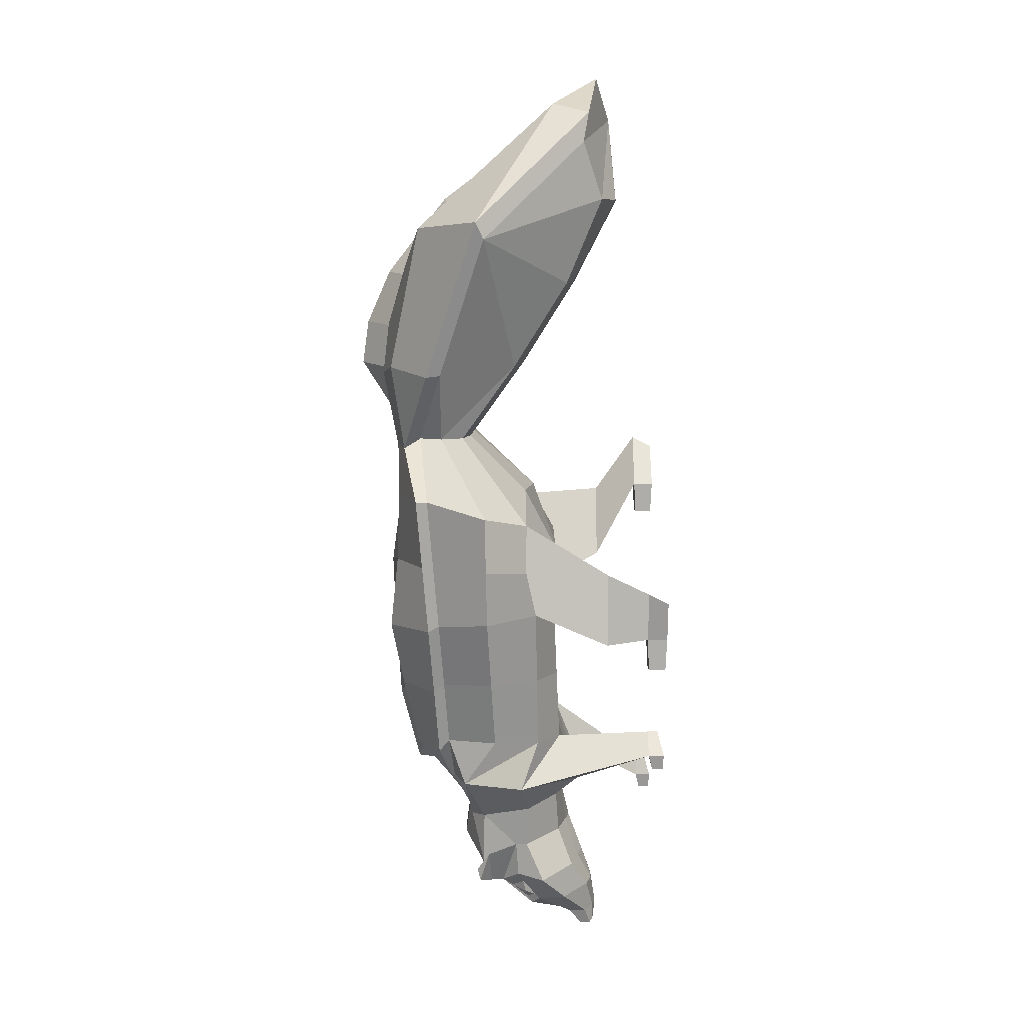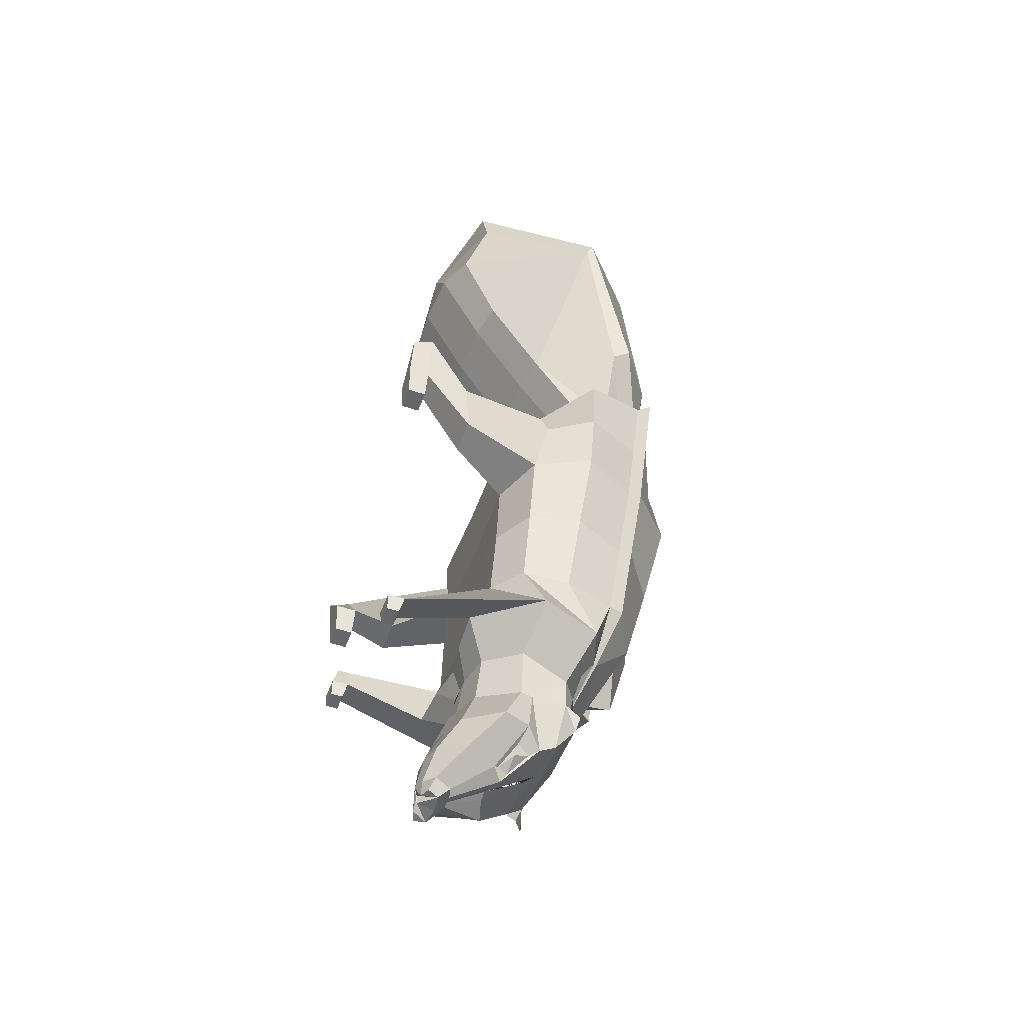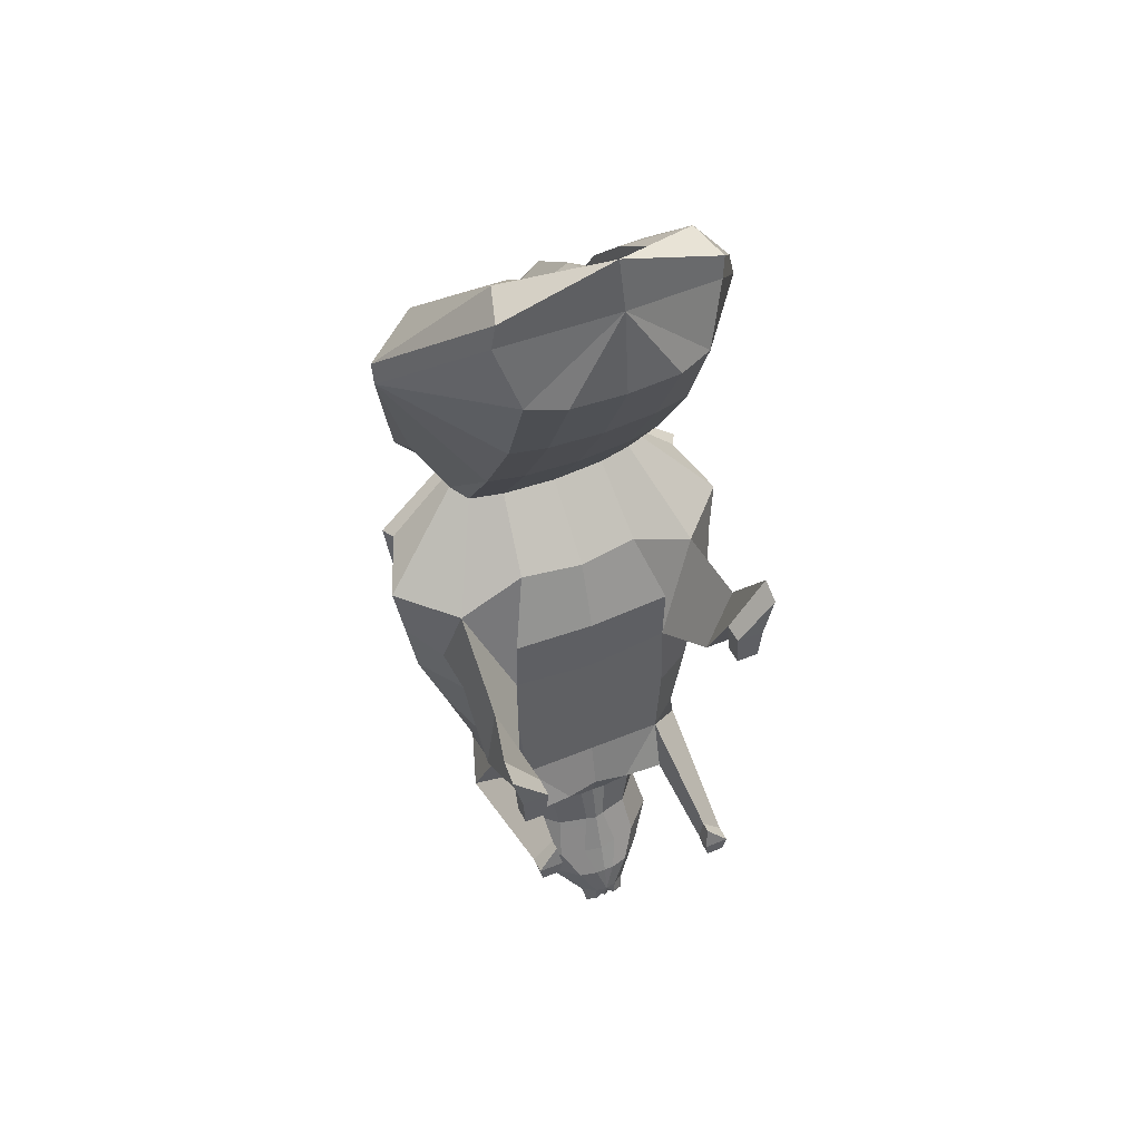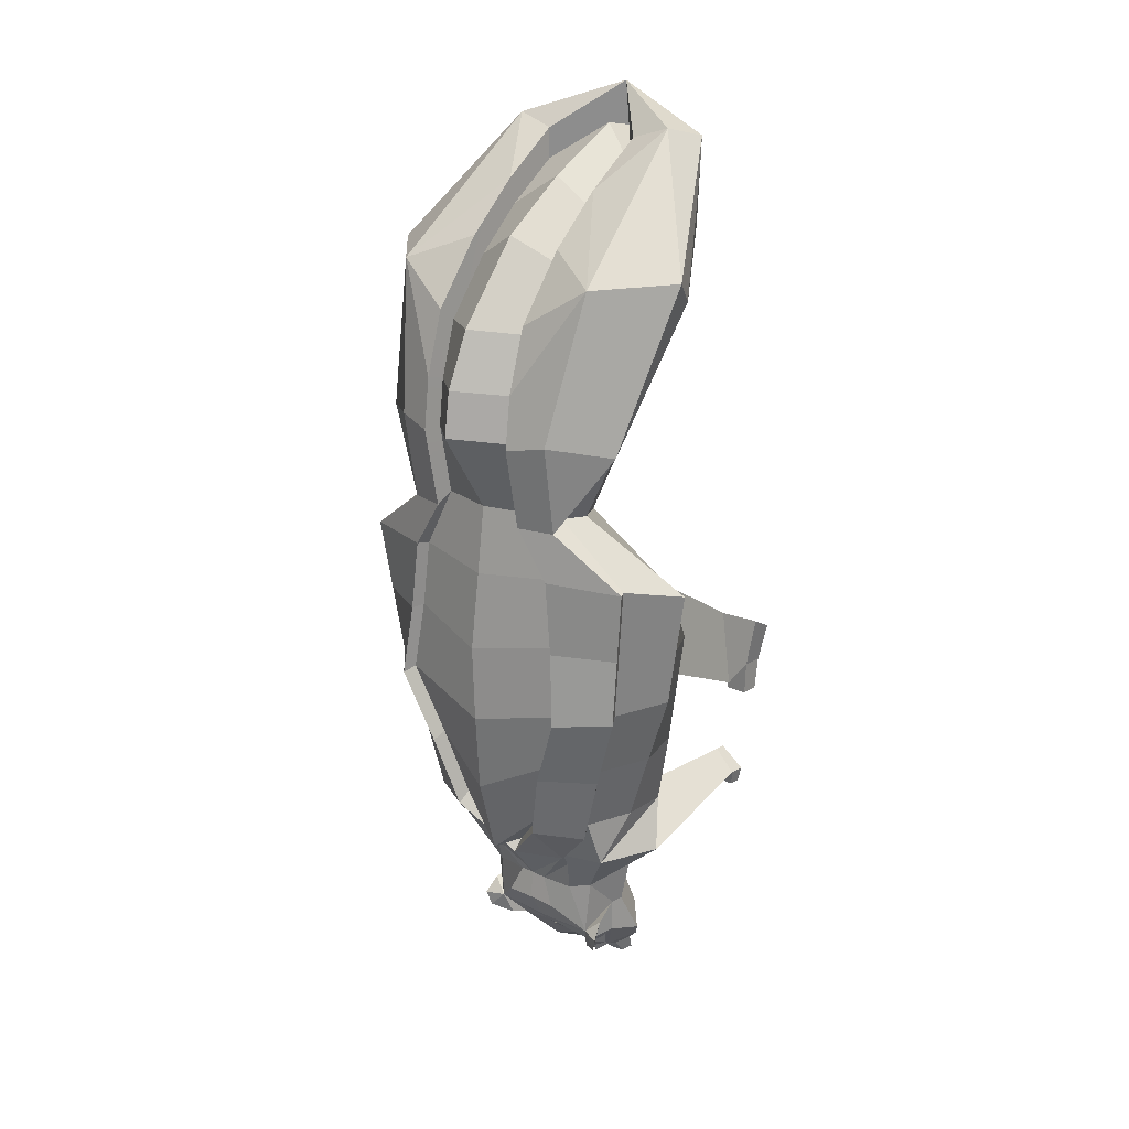
<metadata>
{"format":"obj","ext":"obj","renderer":"f3d","projection":"perspective","resolution":1024,"background":"white","views":[{"elev":8.4,"azim":-90.2,"up":"+Z"},{"elev":-51.8,"azim":69.6,"up":"+Z"},{"elev":48.8,"azim":-24.6,"up":"+Z"},{"elev":19.8,"azim":-137.9,"up":"+Z"}]}
</metadata>
<code>
o Muffa_Cube.001
v 0.3139 0.8778 0.4903
v 0.4231 1.512 0.4903
v 0.39 0.6863 -0.8964
v 0.2504 1.427 -0.8964
v 0.6492 0.8754 0.3398
v 0.8005 1.408 0.4903
v 0.5479 0.8088 -0.8964
v 0.4873 1.304 -0.8964
v 0.1726 0.5984 -1.147
v 0.2973 1.28 -1.147
v 0.3768 0.5851 -1.147
v 0.5015 1.216 -1.147
v 0.6164 0.9007 -1.147
v 0.03567 0.6212 -2.044
v 0.06027 0.4767 -2.012
v 0.0911 0.6072 -2.042
v 0.1261 0.524 -2.025
v 0.2375 1.002 -1.794
v 0.3221 0.9159 -1.733
v 0.3883 0.7757 -1.753
v 0.2248 0.6063 -1.709
v 0.09609 0.566 -1.696
v 0.3372 1.11 -1.378
v 0.3968 0.8614 -1.324
v 0.07076 0.6668 -1.271
v 0.2369 0.699 -1.283
v 0.1434 0.8345 -1.969
v 0.1431 0.5158 -1.855
v 0.1947 0.7886 -1.928
v 0.2735 0.65 -1.889
v 0.05135 0.4879 -1.846
v 0.2384 0.8737 -1.867
v 0.2202 0.9473 -1.834
v 0.1553 0.8642 -1.922
v 0.1774 0.8126 -1.909
v 0.2568 0.887 -1.802
v 0.03424 0.5583 -2.115
v 0.0575 0.4758 -2.097
v 0.08958 0.5487 -2.114
v 0.1128 0.495 -2.103
v 0.1982 0.6836 -1.503
v 0.3383 0.9287 -1.552
v 0.349 0.8676 -1.549
v 0.0509 0.6373 -1.489
v 0.006223 0.6217 -2.043
v 0.04105 0.8052 -1.938
v 0.4608 0.1923 -1.26
v 0.4404 0.1923 -1.37
v 0.5701 0.1923 -1.37
v 0.4231 0.7201 -0.1481
v 0.5014 1.555 -0.2031
v 0.6821 0.8242 -0.1481
v 0.7055 1.352 -0.2031
v 0.249 1.179 -1.391
v 0.07909 1.195 -1.39
v 0.26 1.207 -1.243
v 0.3039 1.113 -1.67
v 0.1481 1.215 -1.532
v 0.6624 0.4355 0.3715
v 0.5349 0.4355 -0.008762
v 0.7133 0.4355 -0.008762
v 0.7095 0.2119 0.6787
v 0.5179 0.2119 0.4178
v 0.6572 0.2119 0.4178
v 0.8934 1.099 0.4151
v 0.5593 1.047 -0.8964
v 0.8298 1.088 -0.1756
v 0.3529 1.498 -0.5517
v 0.5914 1.328 -0.5517
v 0.4231 0.7031 -0.5244
v 0.6201 0.8165 -0.5244
v 0.6919 1.068 -0.5381
v 0.4231 0.7032 0.1711
v 0.759 0.877 0.09717
v 0.4623 1.521 0.1436
v 0.753 1.38 0.1436
v 0.8803 1.094 0.1197
v 0.2719 1.184 0.7951
v 0.2719 1.494 0.7951
v 0.4442 1.223 0.7951
v 0.4442 1.455 0.7951
v 0.5037 1.339 0.7951
v 0.2738 1.068 -1.786
v 0.3848 1.083 -1.596
v 0.3778 1.132 -1.751
v 0.4034 1.149 -1.677
v 0.2719 0.6173 1.642
v 0.4543 0.6563 1.642
v 0.4543 0.469 2.089
v 0.2719 0.3866 2.089
v 0.2719 0.9 1.191
v 0.4543 0.939 1.191
v 0.2719 0.7541 2.376
v 0.2719 1.563 1.154
v 0.6907 1.339 1.154
v 0.5505 0.5733 2.388
v 0.9142 1.102 1.874
v 0.2719 1.536 1.388
v 0.2719 1.01 2.184
v 0.2719 1.453 1.671
v 0.2719 1.239 1.962
v 0.4439 1.574 0.4958
v 0.2638 1.486 -0.9507
v 0.8377 1.465 0.4958
v 0.5109 1.358 -0.9507
v 0.3005 1.291 -1.16
v 0.5257 1.619 -0.2275
v 0.7386 1.407 -0.2275
v 0.3707 1.56 -0.5912
v 0.6195 1.382 -0.5912
v 0.4848 1.583 0.1342
v 0.7881 1.436 0.1342
v 0.2743 1.586 0.7429
v 0.469 1.542 0.7429
v 0.2743 0.7506 2.53
v 0.2743 1.665 1.149
v 0.4765 1.612 1.187
v 0.4765 0.7355 2.59
v 0.5988 1.454 1.933
v 0.7475 1.412 1.149
v 0.5377 0.5463 2.543
v 0.9087 1.144 1.962
v 0.2743 1.634 1.413
v 0.2743 1.04 2.312
v 0.2743 1.54 1.733
v 0.2743 1.298 2.062
v 0.4608 0.1387 -1.26
v 0.4404 0.1099 -1.37
v 0.5701 0.1099 -1.37
v 0.4588 0.173 -1.45
v 0.5517 0.173 -1.45
v 0.4588 0.114 -1.45
v 0.5517 0.114 -1.45
v 0.7095 0.1064 0.6251
v 0.5179 0.1064 0.4178
v 0.6572 0.1064 0.4178
v 0.5304 0.2043 0.2456
v 0.6447 0.2043 0.2456
v 0.5304 0.114 0.2456
v 0.6447 0.114 0.2456
v 0 0.829 0.4903
v 0 1.585 0.443
v 0 0.6863 -0.8964
v 0 1.492 -1.118
v -0.3139 0.8778 0.4903
v -0.4231 1.512 0.4903
v -0.39 0.6863 -0.8964
v -0.2504 1.427 -0.8964
v -0.6492 0.8754 0.3398
v -0.8005 1.408 0.4903
v -0.5479 0.8088 -0.8964
v -0.4873 1.304 -0.8964
v 0 0.6296 -1.147
v 0 1.285 -1.147
v -0.1726 0.5984 -1.147
v -0.2973 1.28 -1.147
v -0.3768 0.5851 -1.147
v -0.5015 1.216 -1.147
v -0.6164 0.9007 -1.147
v 0 0.461 -2.007
v 0 0.622 -2.043
v -0.03567 0.6212 -2.044
v -0.06027 0.4767 -2.012
v -0.0911 0.6072 -2.042
v -0.1261 0.524 -2.025
v -0.2375 1.002 -1.794
v -0.3221 0.9159 -1.733
v -0.3883 0.7757 -1.753
v 0 1.002 -1.791
v 0 0.5407 -1.688
v -0.2248 0.6063 -1.709
v -0.09609 0.566 -1.696
v -0.3372 1.11 -1.378
v -0.3968 0.8614 -1.324
v -0.07076 0.6668 -1.271
v 0 1.196 -1.386
v 0 0.6682 -1.268
v -0.2369 0.699 -1.283
v -0.1434 0.8345 -1.969
v 0 0.8072 -1.916
v 0 0.4872 -1.844
v -0.1431 0.5158 -1.855
v -0.1947 0.7886 -1.928
v -0.2735 0.65 -1.889
v -0.05135 0.4879 -1.846
v -0.2384 0.8737 -1.867
v -0.2202 0.9473 -1.834
v -0.1553 0.8642 -1.922
v -0.1774 0.8126 -1.909
v -0.2568 0.887 -1.802
v 0 0.4741 -2.095
v 0 0.5586 -2.114
v -0.03424 0.5583 -2.115
v -0.0575 0.4758 -2.097
v -0.08958 0.5487 -2.114
v -0.1128 0.495 -2.103
v 0 0.4727 -2.05
v 0 0.6178 -1.481
v -0.1982 0.6836 -1.503
v -0.3383 0.9287 -1.552
v -0.349 0.8676 -1.549
v -0.0509 0.6373 -1.489
v -0.006223 0.6217 -2.043
v 0 1.067 -1.729
v -0.04105 0.8052 -1.938
v -0.4608 0.1923 -0.8554
v -0.4404 0.1923 -0.9655
v -0.5701 0.1923 -0.9655
v 0 0.7201 -0.2031
v 0 1.622 -0.3374
v -0.4231 0.7201 -0.1481
v -0.5014 1.555 -0.2031
v -0.6821 0.8242 -0.1481
v -0.7055 1.352 -0.2031
v -0.249 1.179 -1.391
v -0.07909 1.195 -1.39
v -0.26 1.207 -1.243
v -0.3039 1.113 -1.67
v -0.1481 1.215 -1.532
v 0 1.216 -1.529
v 0 1.123 -1.674
v -0.6624 0.4355 0.07251
v -0.5349 0.4355 -0.3078
v -0.7133 0.4355 -0.3078
v -0.7095 0.2119 -0.02662
v -0.5179 0.2119 -0.2876
v -0.6572 0.2119 -0.2876
v -0.9307 1.099 0.4151
v -0.5593 1.047 -0.8964
v -0.8298 1.088 -0.1756
v 0 1.595 -0.7299
v -0.3529 1.498 -0.5517
v -0.5914 1.328 -0.5517
v 0 0.7031 -0.5517
v -0.4231 0.7031 -0.5244
v -0.6201 0.8165 -0.5244
v -0.6919 1.068 -0.5381
v 0 0.7032 0.1436
v -0.4231 0.7032 0.1711
v -0.759 0.877 0.09717
v 0 1.638 0.05276
v -0.4623 1.521 0.1436
v -0.753 1.38 0.1436
v -0.8803 1.094 0.1197
v 0 1.166 0.7951
v 0 1.542 0.7861
v -0.2719 1.184 0.7951
v -0.2719 1.494 0.7951
v -0.4442 1.223 0.7951
v -0.4442 1.455 0.7951
v -0.5037 1.339 0.7951
v -0.2738 1.068 -1.786
v -0.3848 1.083 -1.596
v -0.3778 1.132 -1.751
v -0.4034 1.149 -1.677
v 0 0.4141 2.53
v -0.2719 0.6173 1.642
v -0.4543 0.6563 1.642
v 0 0.5997 1.642
v -0.4543 0.469 2.089
v 0 0.369 2.089
v -0.2719 0.3866 2.089
v -0.2719 0.9 1.191
v -0.4543 0.939 1.191
v 0 0.8824 1.191
v 0 0.6118 2.564
v 0 1.797 1.187
v -0.2719 0.7541 2.376
v -0.2719 1.563 1.154
v -0.6907 1.339 1.154
v -0.5505 0.5733 2.388
v -0.9142 1.102 1.874
v 0 0.9942 2.349
v 0 1.766 1.416
v 0 1.33 2.1
v 0 1.645 1.694
v -0.2719 1.536 1.388
v -0.2719 1.01 2.184
v -0.2719 1.453 1.671
v -0.2719 1.239 1.962
v -0.4439 1.574 0.4958
v -0.2638 1.486 -0.9507
v -0.8377 1.465 0.4958
v -0.5109 1.358 -0.9507
v 0 1.338 -1.206
v -0.3005 1.291 -1.16
v -0.5257 1.619 -0.2275
v -0.7386 1.407 -0.2275
v -0.3707 1.56 -0.5912
v -0.6195 1.382 -0.5912
v -0.4848 1.583 0.1342
v -0.7881 1.436 0.1342
v -0.2743 1.586 0.7429
v -0.469 1.542 0.7429
v 0 0.4836 2.76
v -0.2743 0.7506 2.53
v -0.2743 1.665 1.149
v -0.4765 1.612 1.187
v -0.4765 0.7355 2.59
v -0.5988 1.454 1.933
v -0.7475 1.412 1.149
v -0.5377 0.5463 2.543
v -0.9087 1.144 1.962
v -0.2743 1.634 1.413
v -0.2743 1.04 2.312
v -0.2743 1.54 1.733
v -0.2743 1.298 2.062
v -0.4608 0.1387 -0.8554
v -0.4404 0.1099 -0.9655
v -0.5701 0.1099 -0.9655
v -0.4588 0.173 -1.046
v -0.5517 0.173 -1.046
v -0.4588 0.114 -1.046
v -0.5517 0.114 -1.046
v -0.7095 0.1064 -0.08022
v -0.5179 0.1064 -0.2876
v -0.6572 0.1064 -0.2876
v -0.5304 0.2043 -0.4597
v -0.6447 0.2043 -0.4597
v -0.5304 0.114 -0.4597
v -0.6447 0.114 -0.4597
g Muffa_Cube.001_black-fur
f 1 73 50 5
f 231 68 4 144
f 238 73 1 141
f 143 153 9 3
f 1 5 80 78
f 72 66 8 69
f 3 11 48 47
f 2 142 246 79
f 30 17 16 29
f 9 11 3
f 29 16 14 27
f 16 39 37 14
f 31 160 15 28
f 181 160 31
f 28 15 17 30
f 41 21 20 43
f 198 170 22 44
f 44 22 21 41
f 19 18 42
f 43 20 19 42
f 23 42 57
f 13 24 23 12
f 9 25 26 11
f 153 177 25 9
f 11 26 24 13
f 21 28 30 20
f 170 181 31 22
f 22 31 28 21
f 20 30 29 19
f 34 32 35
f 36 32 33
f 35 32 36
f 33 32 34
f 14 37 192 161 45
f 16 17 39
f 18 57 83
f 24 43 42 23
f 25 44 41 26
f 177 198 44 25
f 26 41 43 24
f 18 204 57
f 18 27 46 204
f 27 14 45 46
f 3 13 7
f 13 12 7
f 7 12 66
f 47 48 128 127
f 11 13 49 48
f 13 3 47 49
f 77 67 53 76
f 234 70 50 209
f 241 75 51 210
f 70 71 52 50
f 144 4 154
f 5 50 60 59
f 50 52 61 60
f 52 74 5 59 61
f 59 60 63 62
f 60 61 64 63
f 61 59 62 64
f 5 65 82 80
f 74 52 67 77
f 71 7 66 72
f 12 8 66
f 52 71 72 67
f 3 7 71 70
f 143 3 70 234
f 67 72 69 53
f 210 51 68 231
f 5 74 77 65
f 142 2 75 241
f 65 77 76 6
f 209 50 73 238
f 265 91 87 259
f 259 87 90 261
f 92 88 87 91
f 141 1 78 245
f 65 6 81 82
f 42 83 84
f 42 84 57
f 42 18 83
f 84 83 85
f 85 86 84
f 84 86 57
f 57 86 85
f 83 57 85
f 89 256 90
f 261 90 256
f 88 89 90 87
f 80 92 91 78
f 245 78 91 265
f 79 246 267 94
f 99 273 266 93
f 93 266 256
f 80 82 92
f 82 95 92
f 95 97 92
f 92 97 88
f 88 97 89
f 97 96 89
f 96 256 89
f 273 99 101 275
f 275 101 100 276
f 276 100 98 274
f 94 267 274 98
f 82 81 95
f 129 127 128
f 49 129 133 131
f 49 47 127 129
f 130 131 133 132
f 128 48 130 132
f 129 128 132 133
f 48 49 131 130
f 62 63 135 134
f 136 135 139 140
f 64 62 134 136
f 137 138 140 139
f 63 64 138 137
f 64 136 140 138
f 135 63 137 139
f 134 135 136
f 145 149 211 239
f 231 144 148 232
f 238 141 145 239
f 143 147 155 153
f 145 247 249 149
f 237 233 152 229
f 147 206 207 157
f 146 248 246 142
f 184 183 164 165
f 155 147 157
f 183 179 162 164
f 164 162 193 195
f 180 181 160 161
f 185 182 163 160
f 181 185 160
f 182 184 165 163
f 199 201 168 171
f 198 202 172 170
f 202 199 171 172
f 167 200 166
f 201 200 167 168
f 173 218 200
f 159 158 173 174
f 155 157 178 175
f 153 155 175 177
f 157 159 174 178
f 171 168 184 182
f 170 172 185 181
f 172 171 182 185
f 169 170 181 180
f 168 167 183 184
f 188 189 186
f 190 187 186
f 189 190 186
f 187 188 186
f 162 203 161 192 193
f 161 160 191 192
f 164 195 165
f 166 252 218
f 174 173 200 201
f 175 178 199 202
f 177 175 202 198
f 178 174 201 199
f 166 218 204
f 166 204 205 179
f 179 205 203 162
f 147 151 159
f 159 151 158
f 151 229 158
f 206 308 309 207
f 157 207 208 159
f 159 208 206 147
f 244 243 214 230
f 234 209 211 235
f 241 210 212 242
f 235 211 213 236
f 144 154 148
f 149 222 223 211
f 211 223 224 213
f 213 224 222 149 240
f 222 225 226 223
f 223 226 227 224
f 224 227 225 222
f 149 249 251 228
f 240 244 230 213
f 236 237 229 151
f 158 229 152
f 213 230 237 236
f 147 235 236 151
f 143 234 235 147
f 230 214 233 237
f 210 231 232 212
f 149 228 244 240
f 142 241 242 146
f 228 150 243 244
f 209 238 239 211
f 265 259 257 263
f 259 261 262 257
f 264 263 257 258
f 141 245 247 145
f 228 251 250 150
f 200 253 252
f 200 218 253
f 200 252 166
f 253 254 252
f 254 253 255
f 253 218 255
f 218 254 255
f 252 254 218
f 260 262 256
f 261 256 262
f 258 257 262 260
f 249 247 263 264
f 245 265 263 247
f 248 269 267 246
f 278 268 266 273
f 268 256 266
f 249 264 251
f 251 264 270
f 270 264 272
f 264 258 272
f 258 260 272
f 272 260 271
f 271 260 256
f 273 275 280 278
f 275 276 279 280
f 276 274 277 279
f 269 277 274 267
f 251 270 250
f 310 309 308
f 208 312 314 310
f 208 310 308 206
f 311 313 314 312
f 309 313 311 207
f 310 314 313 309
f 207 311 312 208
f 225 315 316 226
f 317 321 320 316
f 227 317 315 225
f 318 320 321 319
f 226 318 319 227
f 227 319 321 317
f 316 320 318 226
f 315 317 316
g Muffa_Cube.001_nose
f 37 39 191
f 192 37 191
f 15 38 40 17
f 197 191 39
f 197 38 160
f 15 160 38
f 39 38 197
f 38 39 40
f 17 40 39
f 193 191 195
f 192 191 193
f 163 165 196 194
f 197 195 191
f 197 160 194
f 163 194 160
f 195 197 194
f 194 196 195
f 165 195 196
f 191 160 197
g Muffa_Cube.001_white-fur
f 97 95 120 122
f 46 45 161 180
f 99 93 115 124
f 69 8 105 110
f 12 10 8
f 204 46 180 169
f 55 58 220 176
f 57 54 23
f 4 68 109 103
f 54 55 56
f 54 57 58 55
f 57 221 220 58
f 12 23 54 56 10
f 93 256 295 115
f 2 79 113 102
f 95 81 114 120
f 76 53 108 112
f 94 98 123 116
f 101 99 124 126
f 154 4 103 285
f 96 97 122 121
f 6 76 112 104
f 100 101 126 125
f 51 75 111 107
f 75 2 102 111
f 98 100 125 123
f 53 69 110 108
f 56 55 10
f 176 10 55
f 256 96 121 295
f 105 106 103
f 103 109 110 105
f 106 285 103
f 111 112 108 107
f 107 108 110 109
f 102 104 112 111
f 104 102 113 114
f 121 118 295
f 118 115 295
f 114 113 116 117
f 117 120 114
f 123 119 117 116
f 120 117 119 122
f 121 122 118
f 118 124 115
f 123 125 119
f 125 126 119
f 126 124 119
f 106 176 285
f 8 10 106 105
f 10 176 106
f 79 94 116 113
f 68 51 107 109
f 81 6 104 114
f 122 119 118
f 124 118 119
f 57 204 221
f 272 303 301 270
f 205 180 161 203
f 278 305 296 268
f 233 290 284 152
f 158 152 156
f 204 169 180 205
f 216 176 220 219
f 218 173 215
f 148 282 289 232
f 215 217 216
f 215 216 219 218
f 218 219 220 221
f 158 156 217 215 173
f 268 296 295 256
f 146 281 293 248
f 270 301 294 250
f 243 292 288 214
f 269 297 304 277
f 280 307 305 278
f 154 285 282 148
f 271 302 303 272
f 150 283 292 243
f 279 306 307 280
f 212 287 291 242
f 242 291 281 146
f 277 304 306 279
f 214 288 290 233
f 217 156 216
f 176 216 156
f 256 295 302 271
f 284 282 286
f 282 284 290 289
f 286 282 285
f 291 287 288 292
f 287 289 290 288
f 281 291 292 283
f 283 294 293 281
f 302 295 299
f 299 295 296
f 294 298 297 293
f 298 294 301
f 304 297 298 300
f 301 303 300 298
f 302 299 303
f 299 296 305
f 304 300 306
f 306 300 307
f 307 300 305
f 286 285 176
f 152 284 286 156
f 156 286 176
f 176 285 154
f 248 293 297 269
f 232 289 287 212
f 250 294 283 150
f 303 299 300
f 305 300 299
f 218 221 204
f 204 221 169
g Muffa_Cube.001_dark-light-fur
f 27 34 35 29
f 29 35 36 19
f 18 33 34 27
f 19 36 33 18
f 179 183 189 188
f 183 167 190 189
f 166 179 188 187
f 167 166 187 190

</code>
